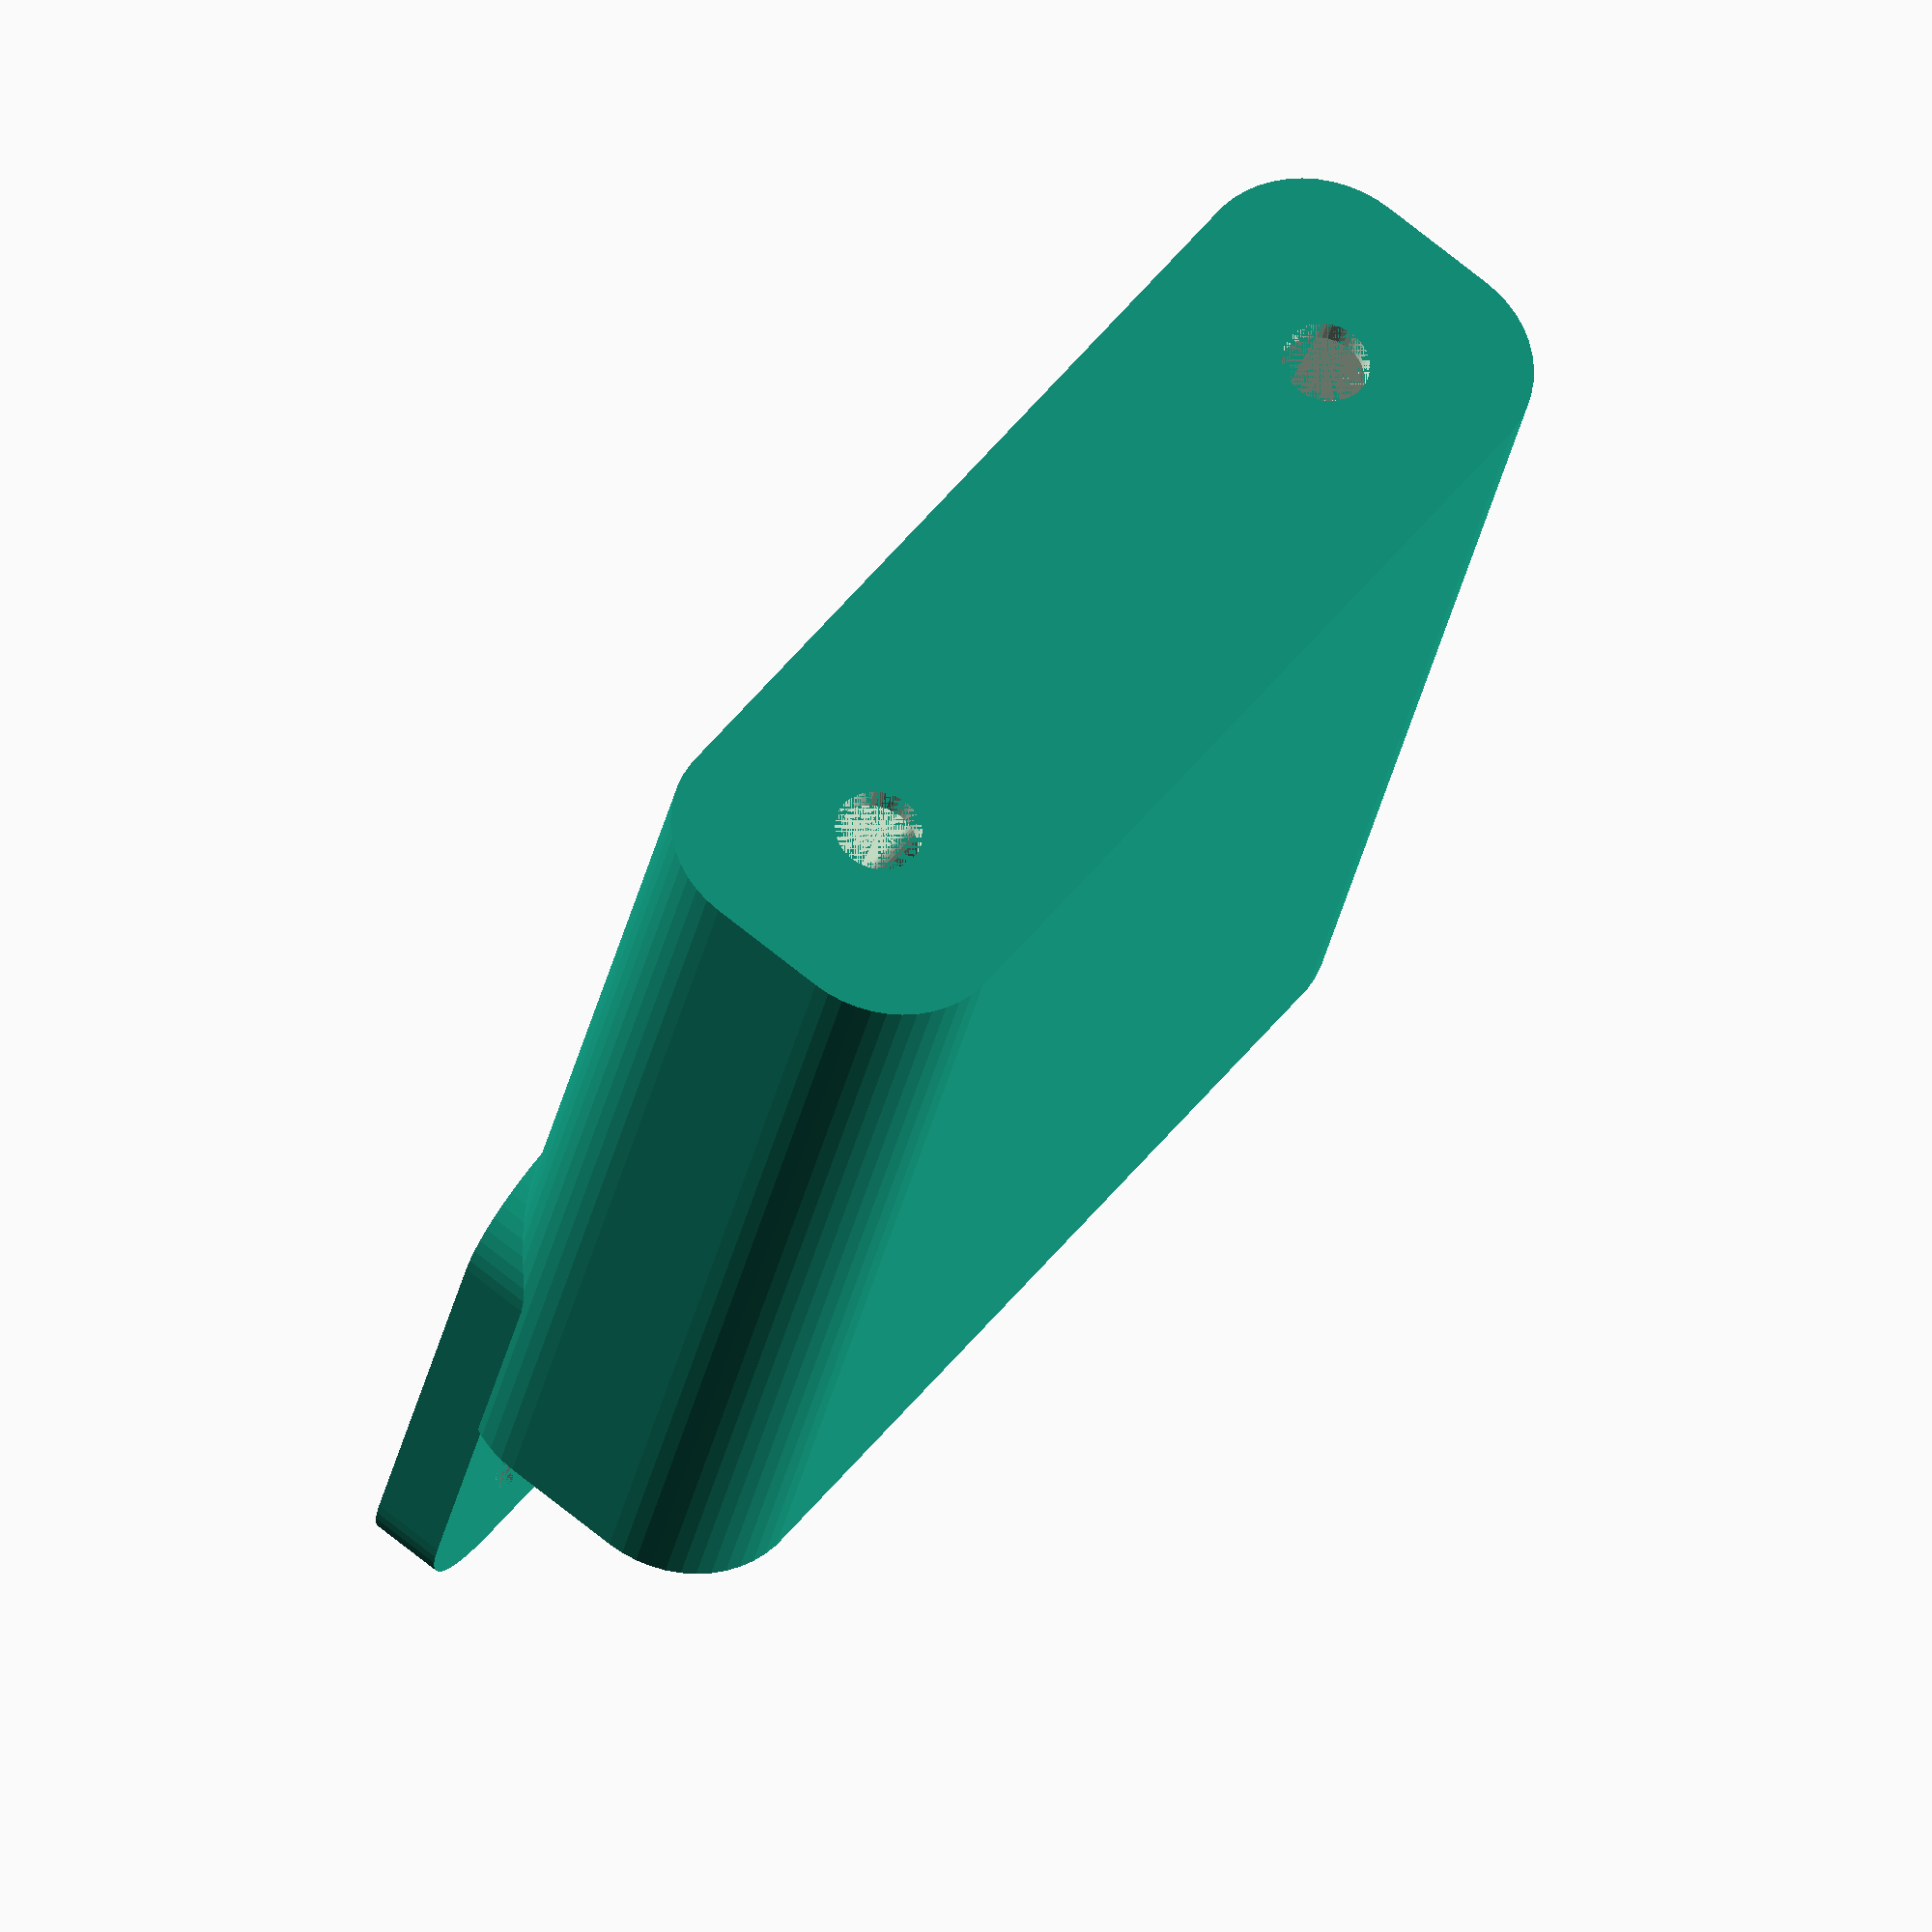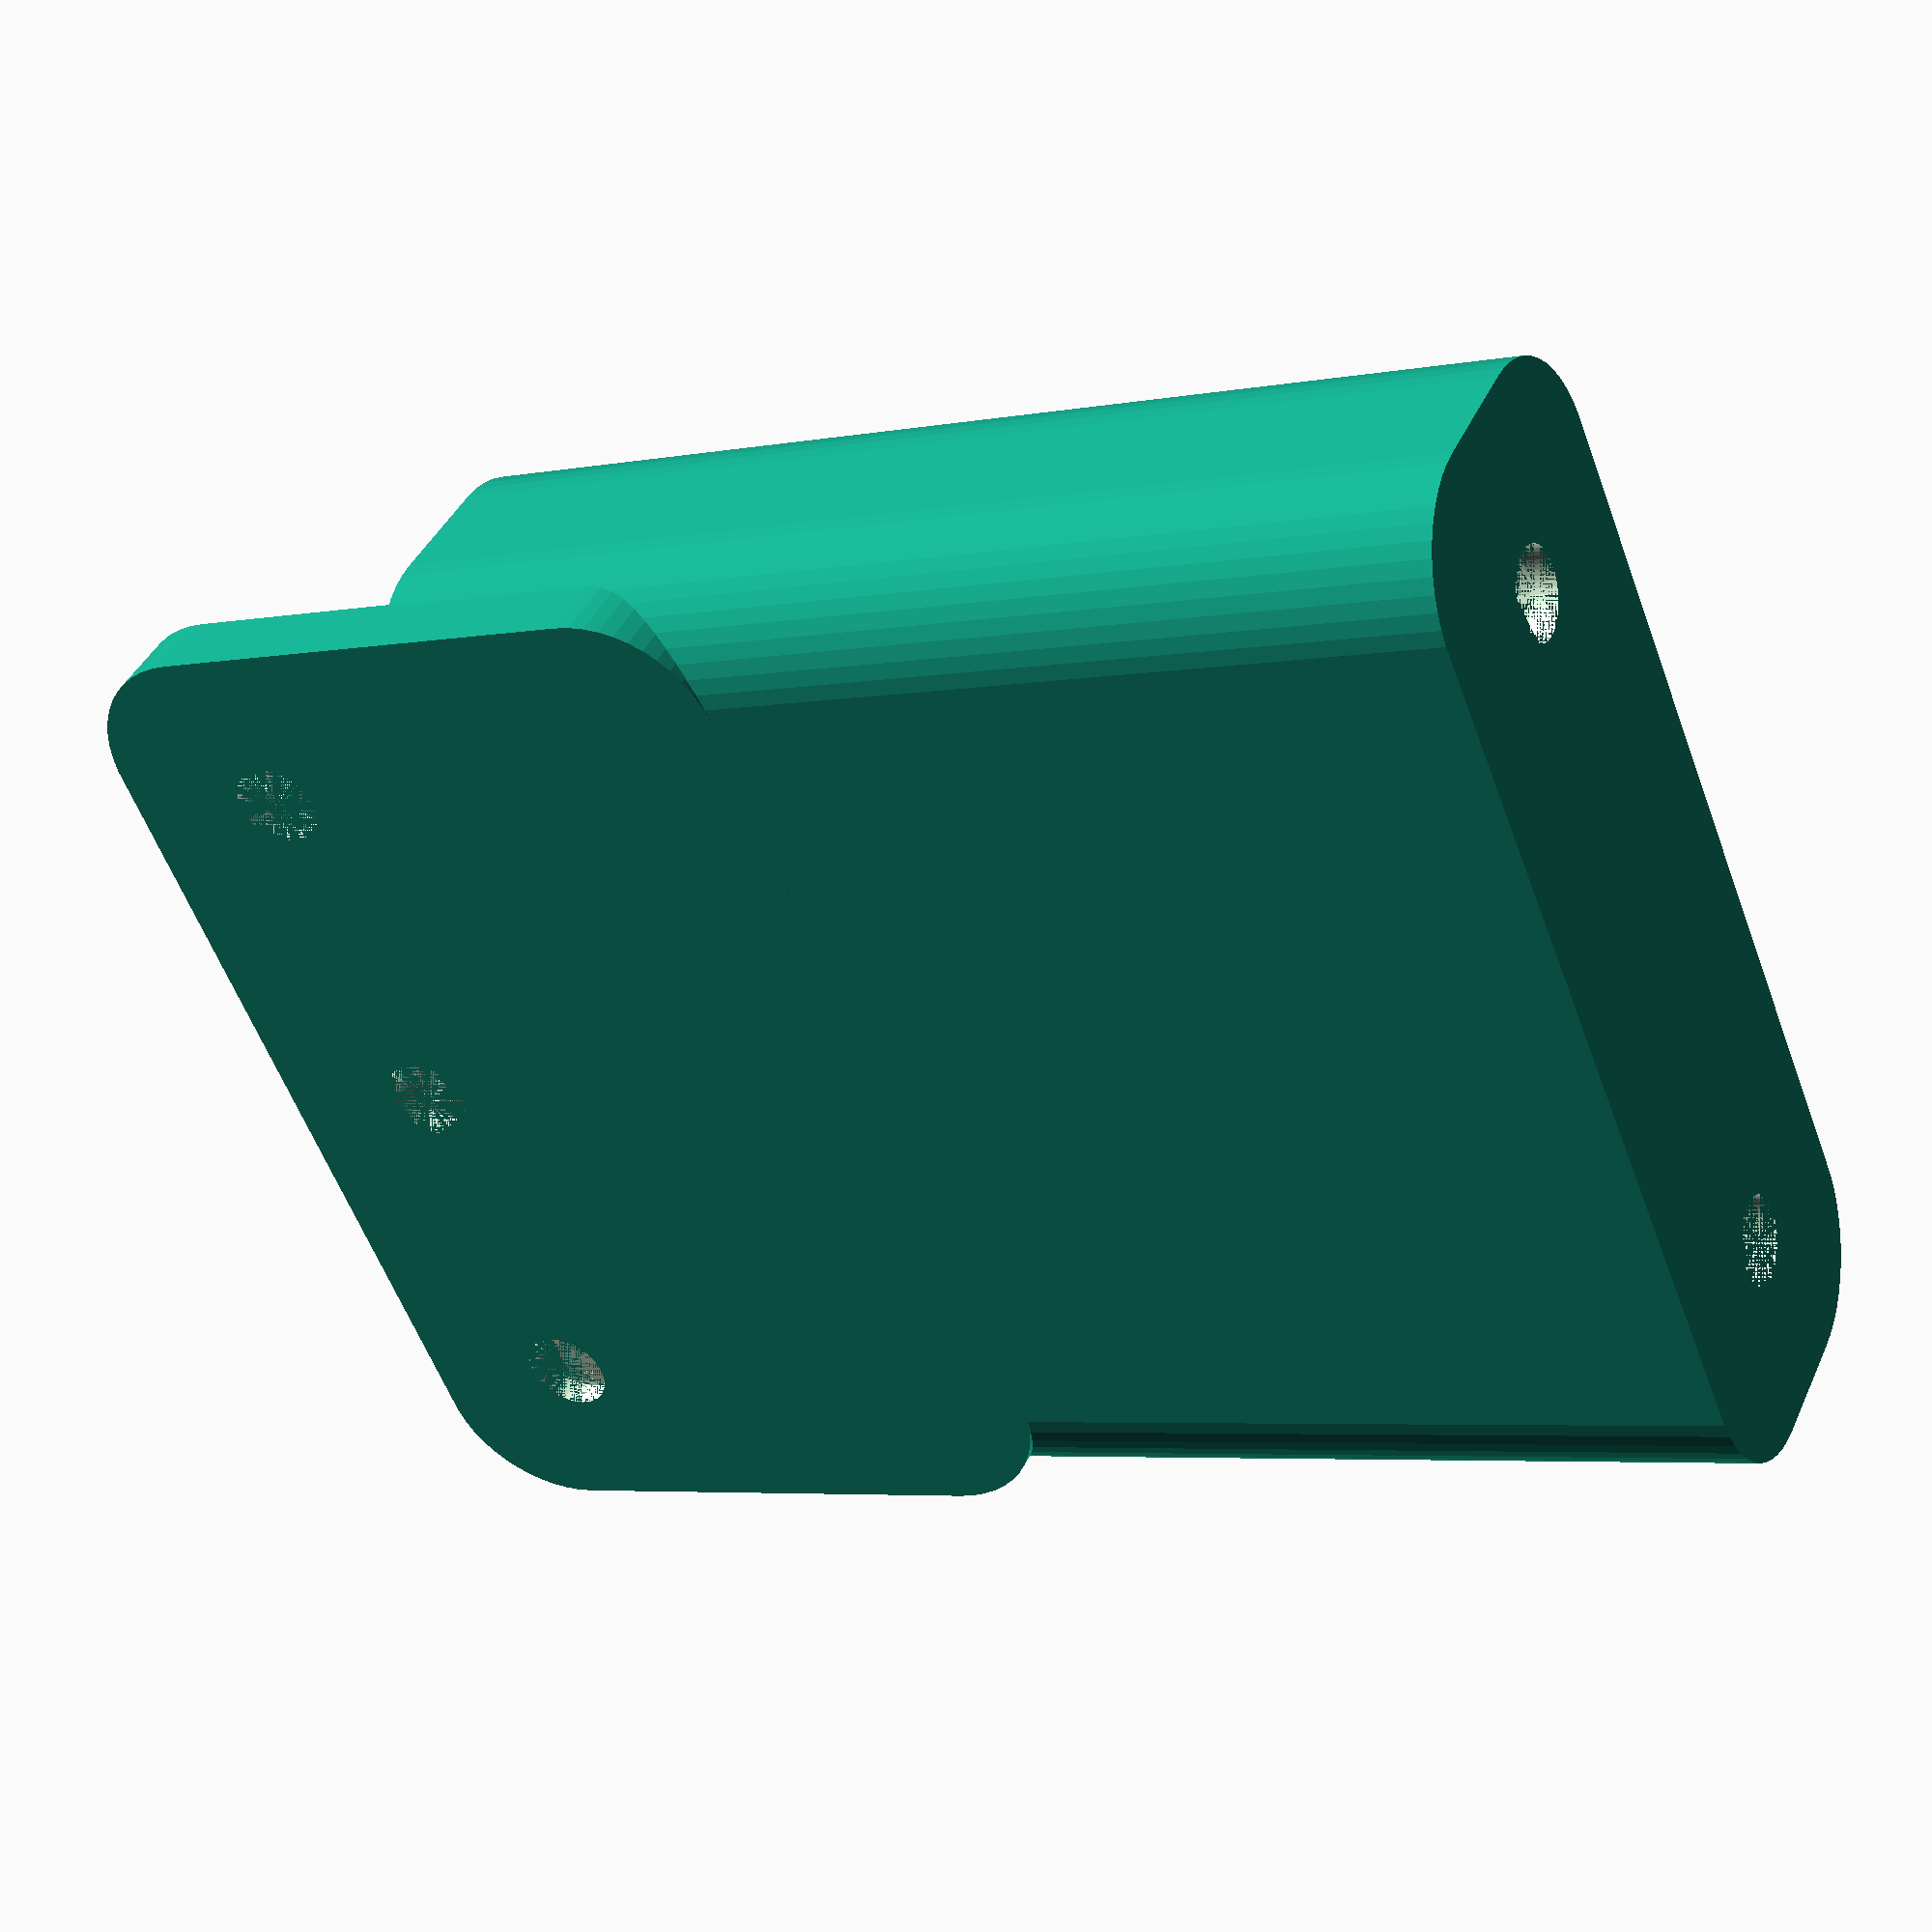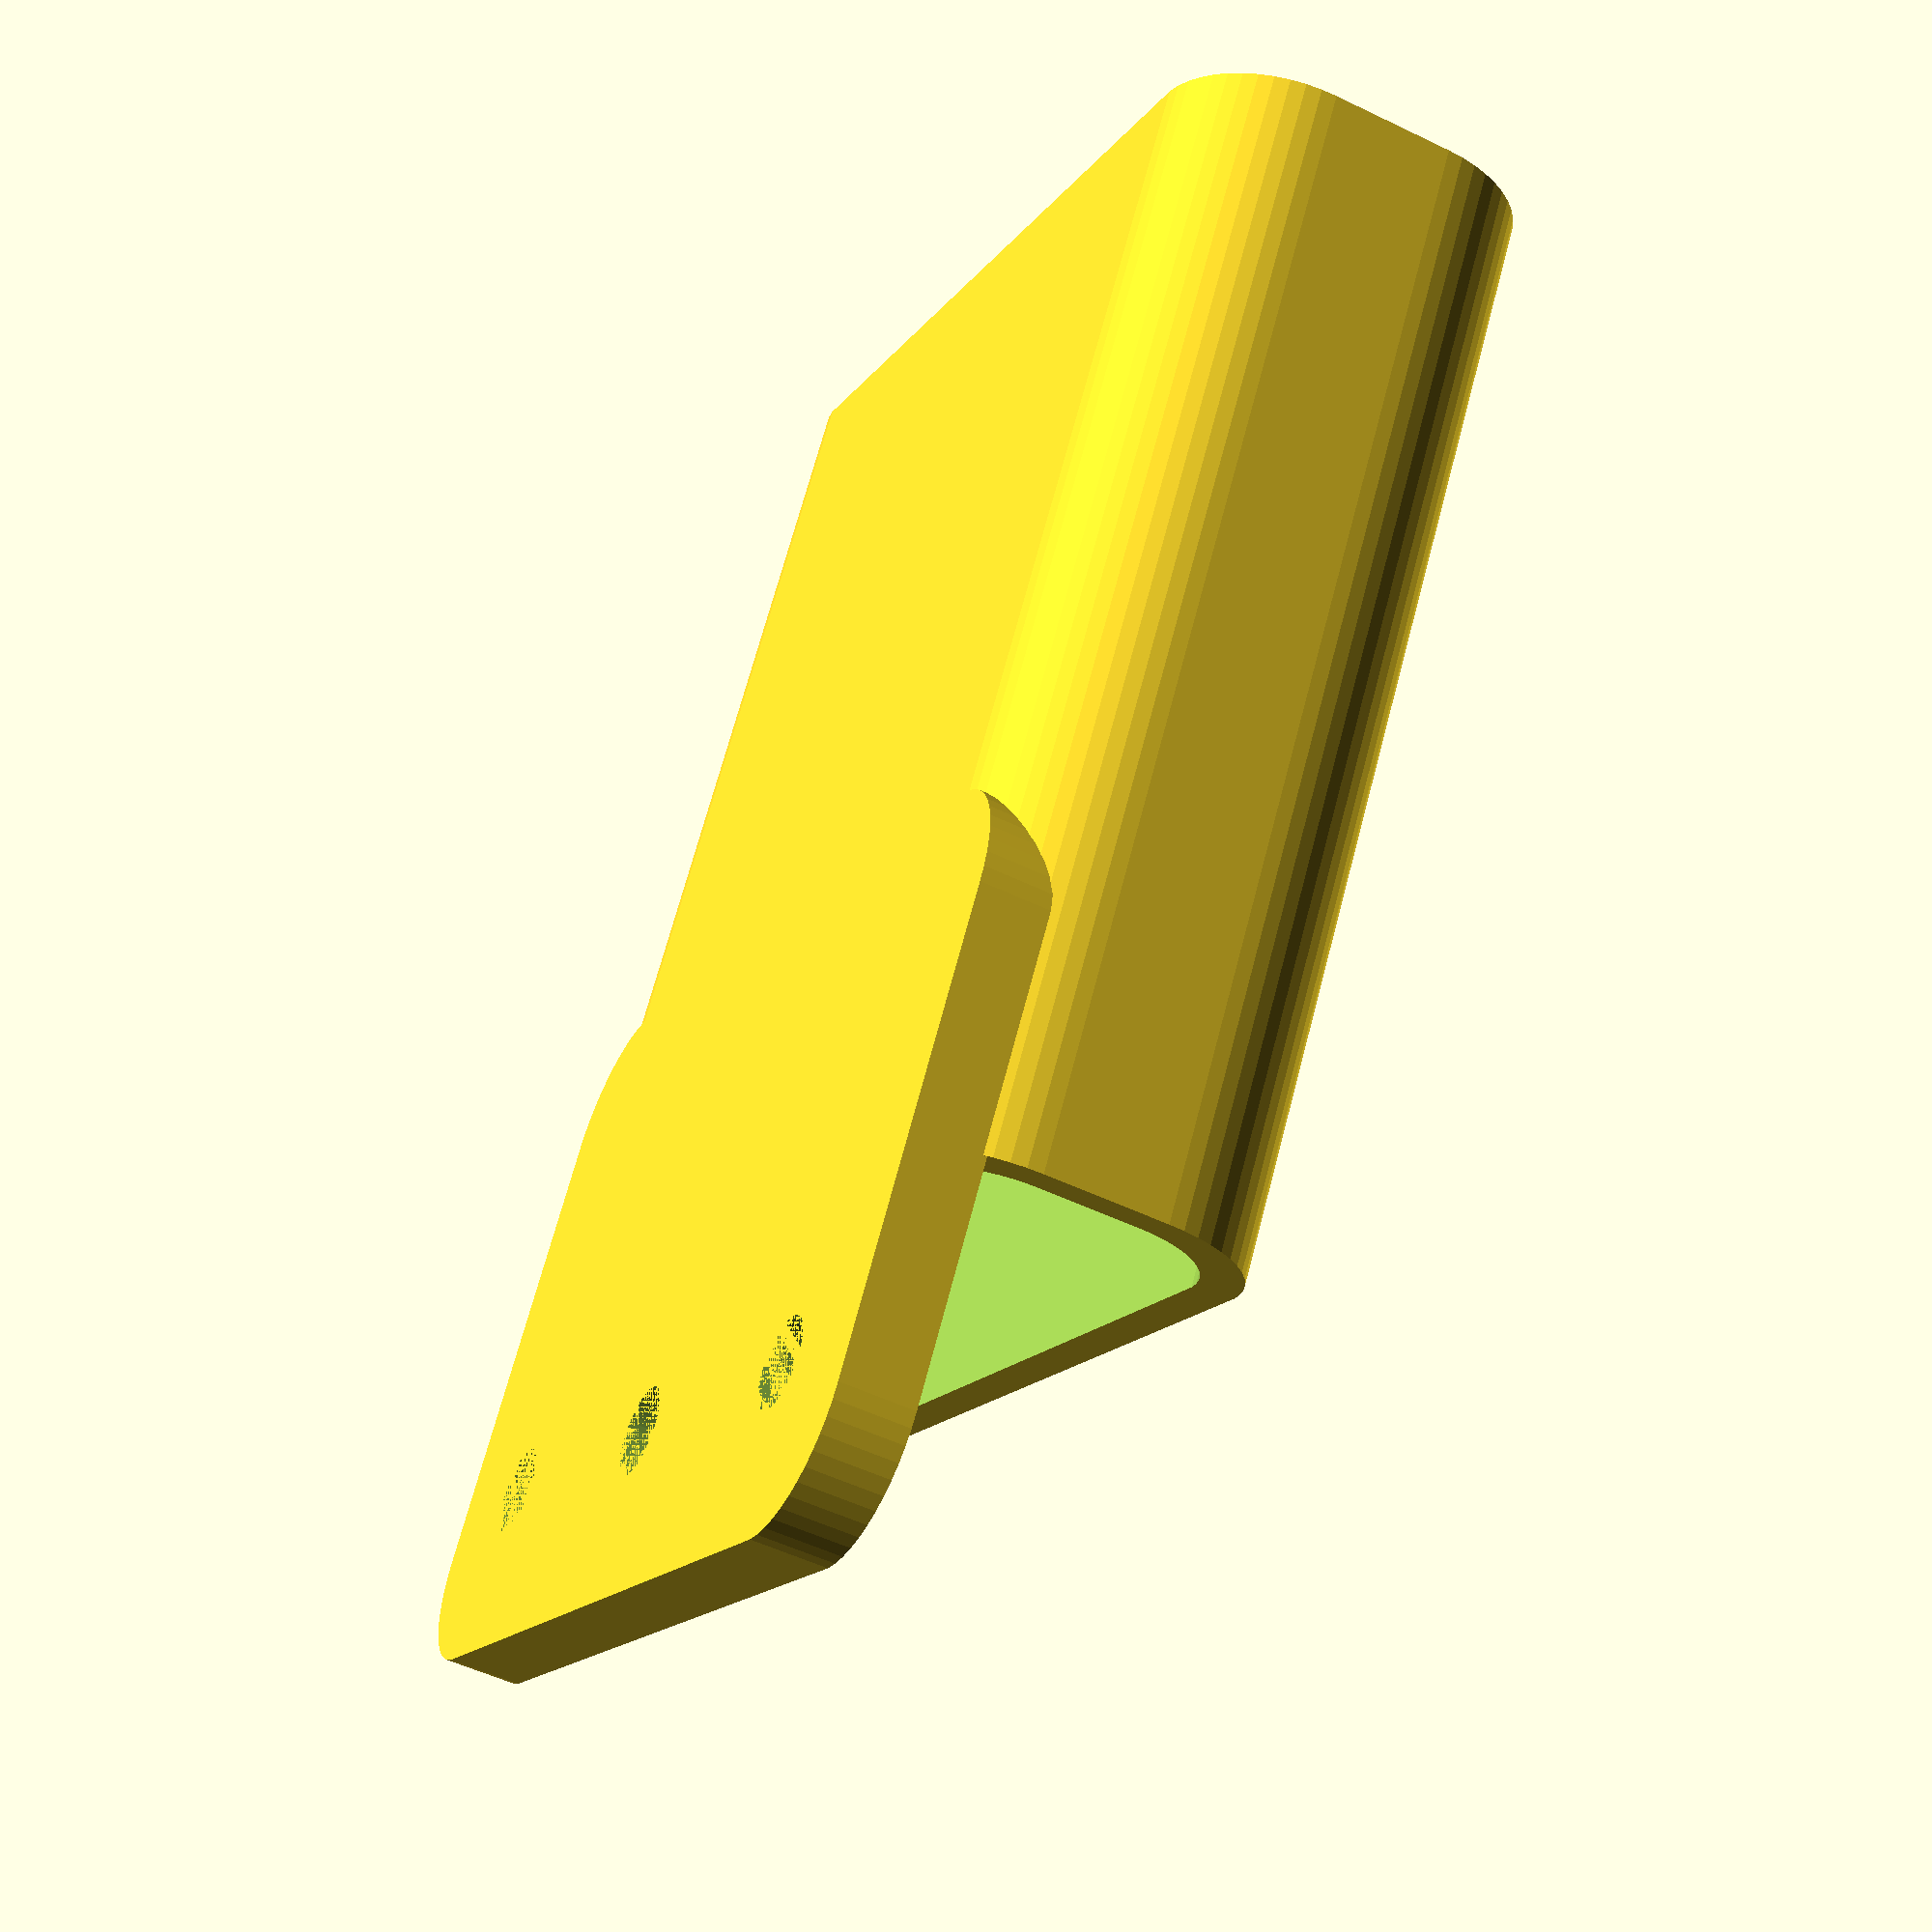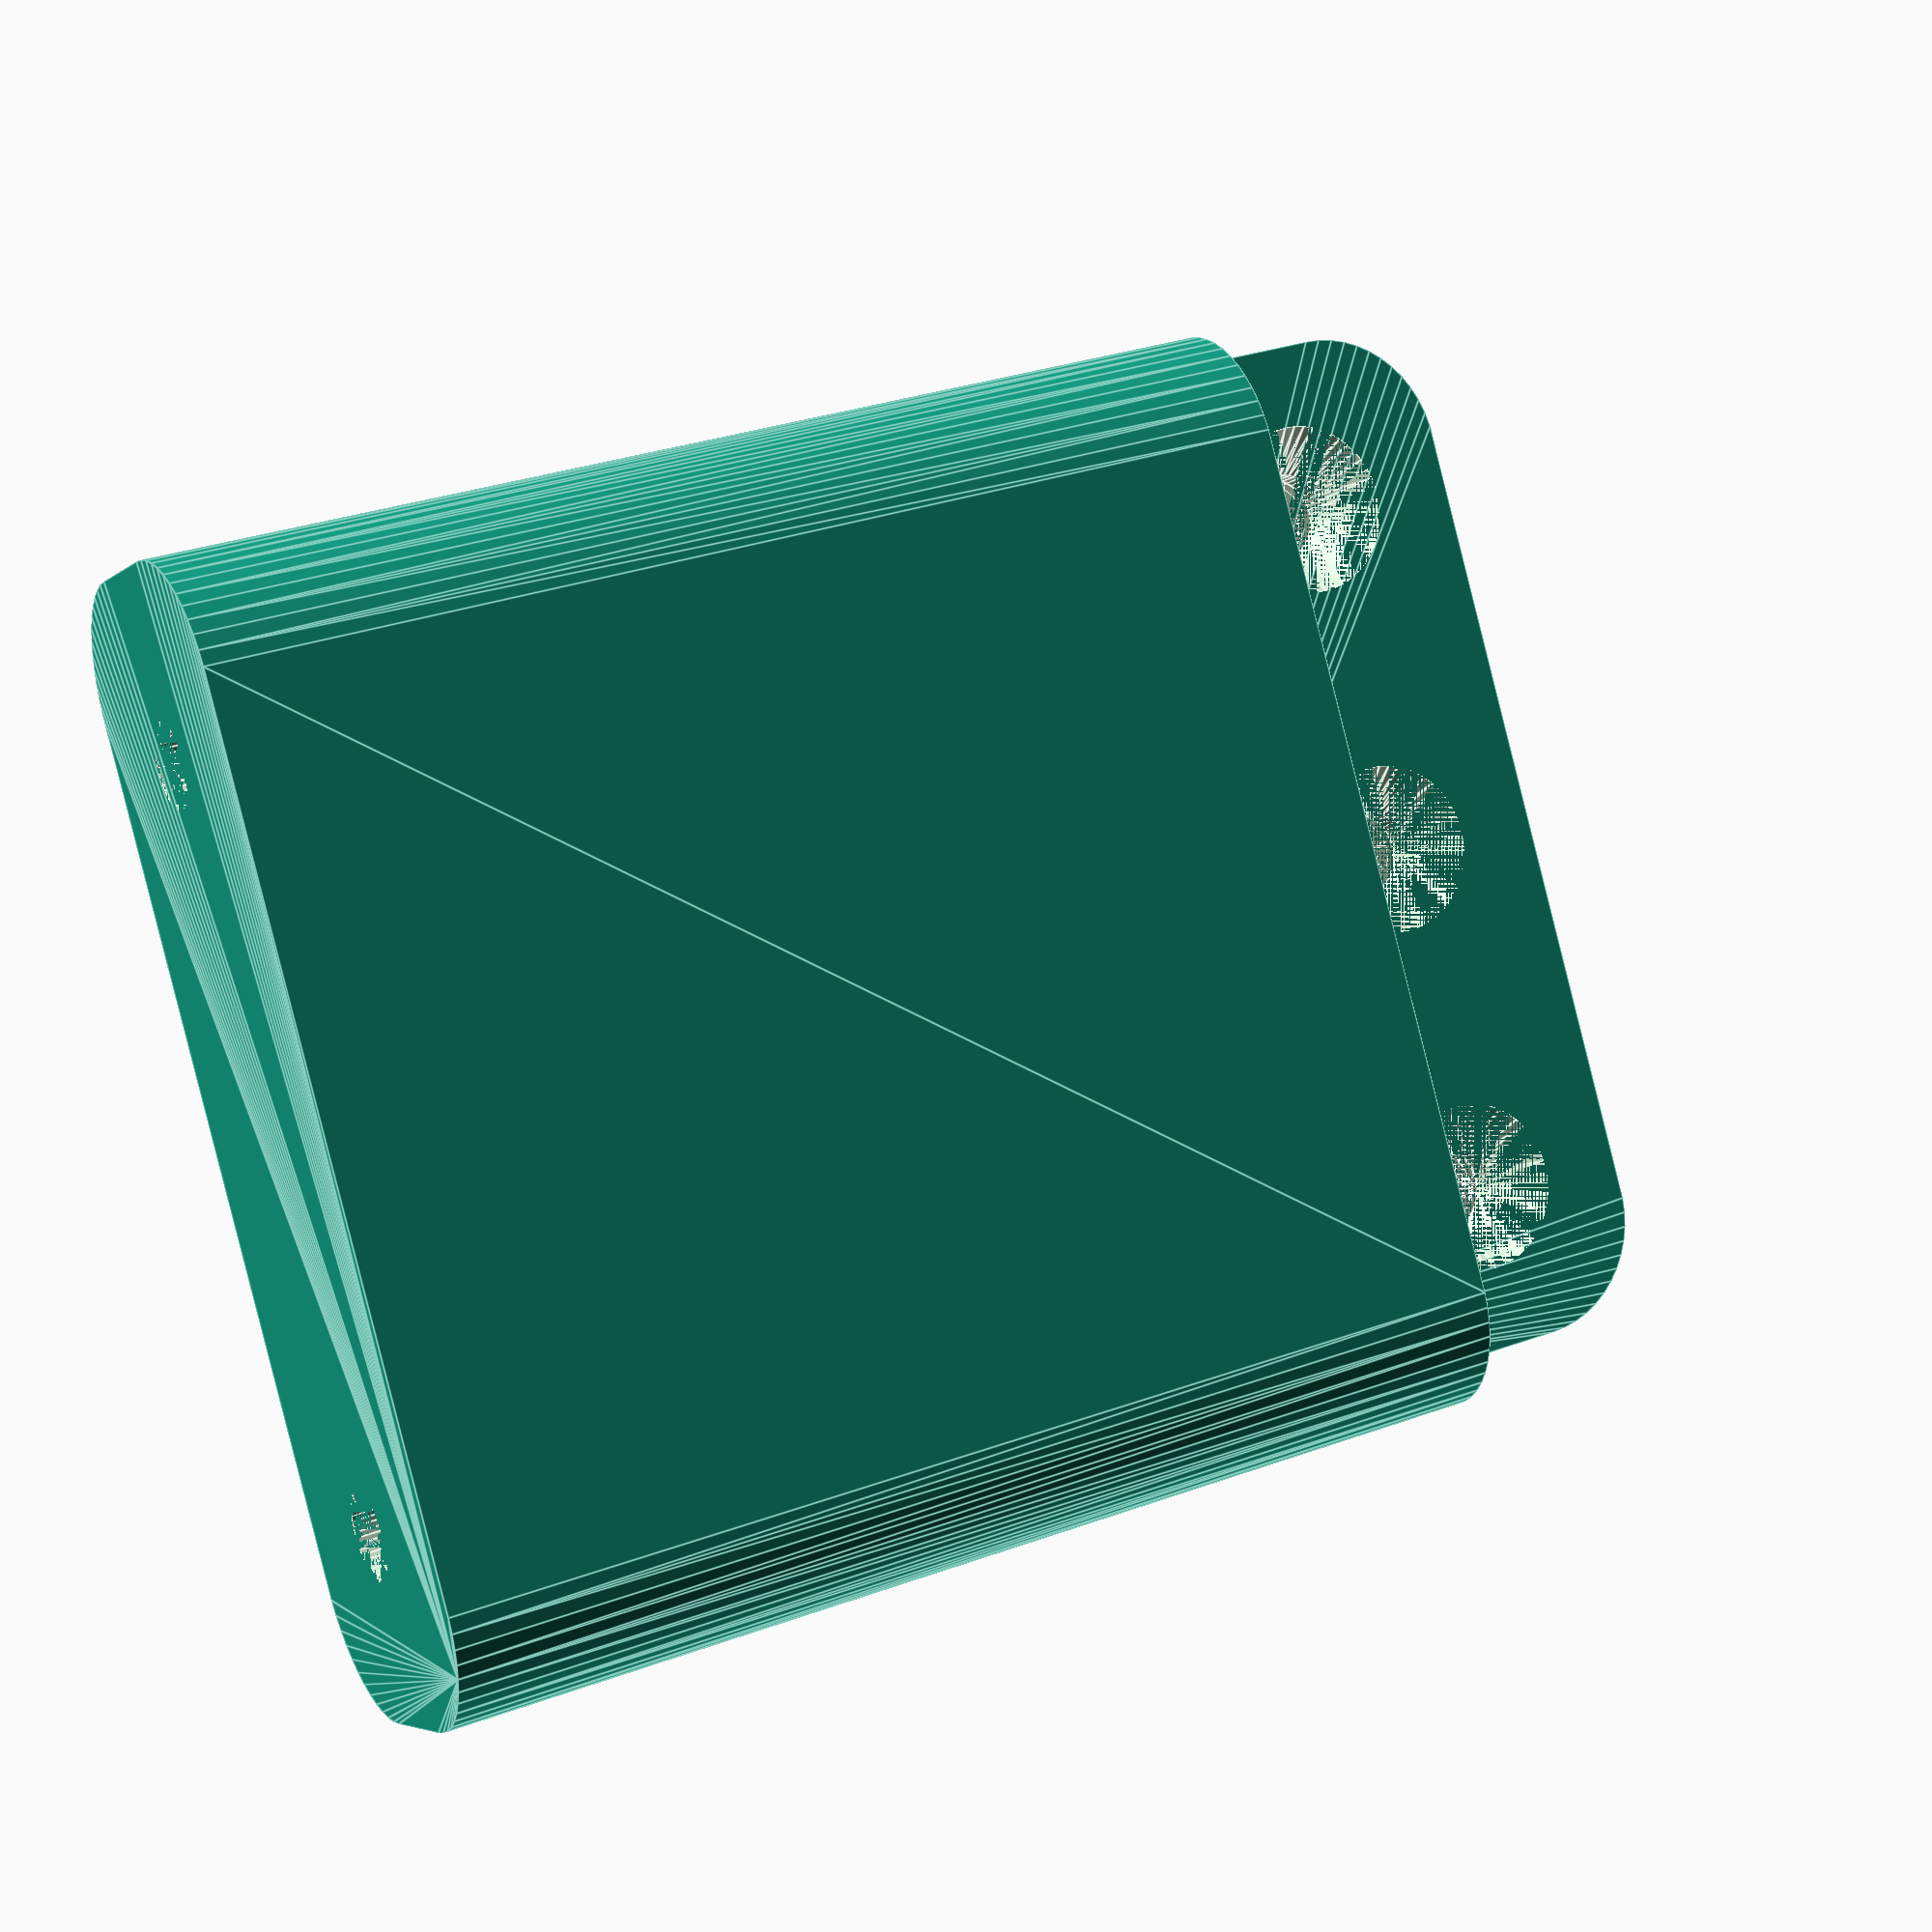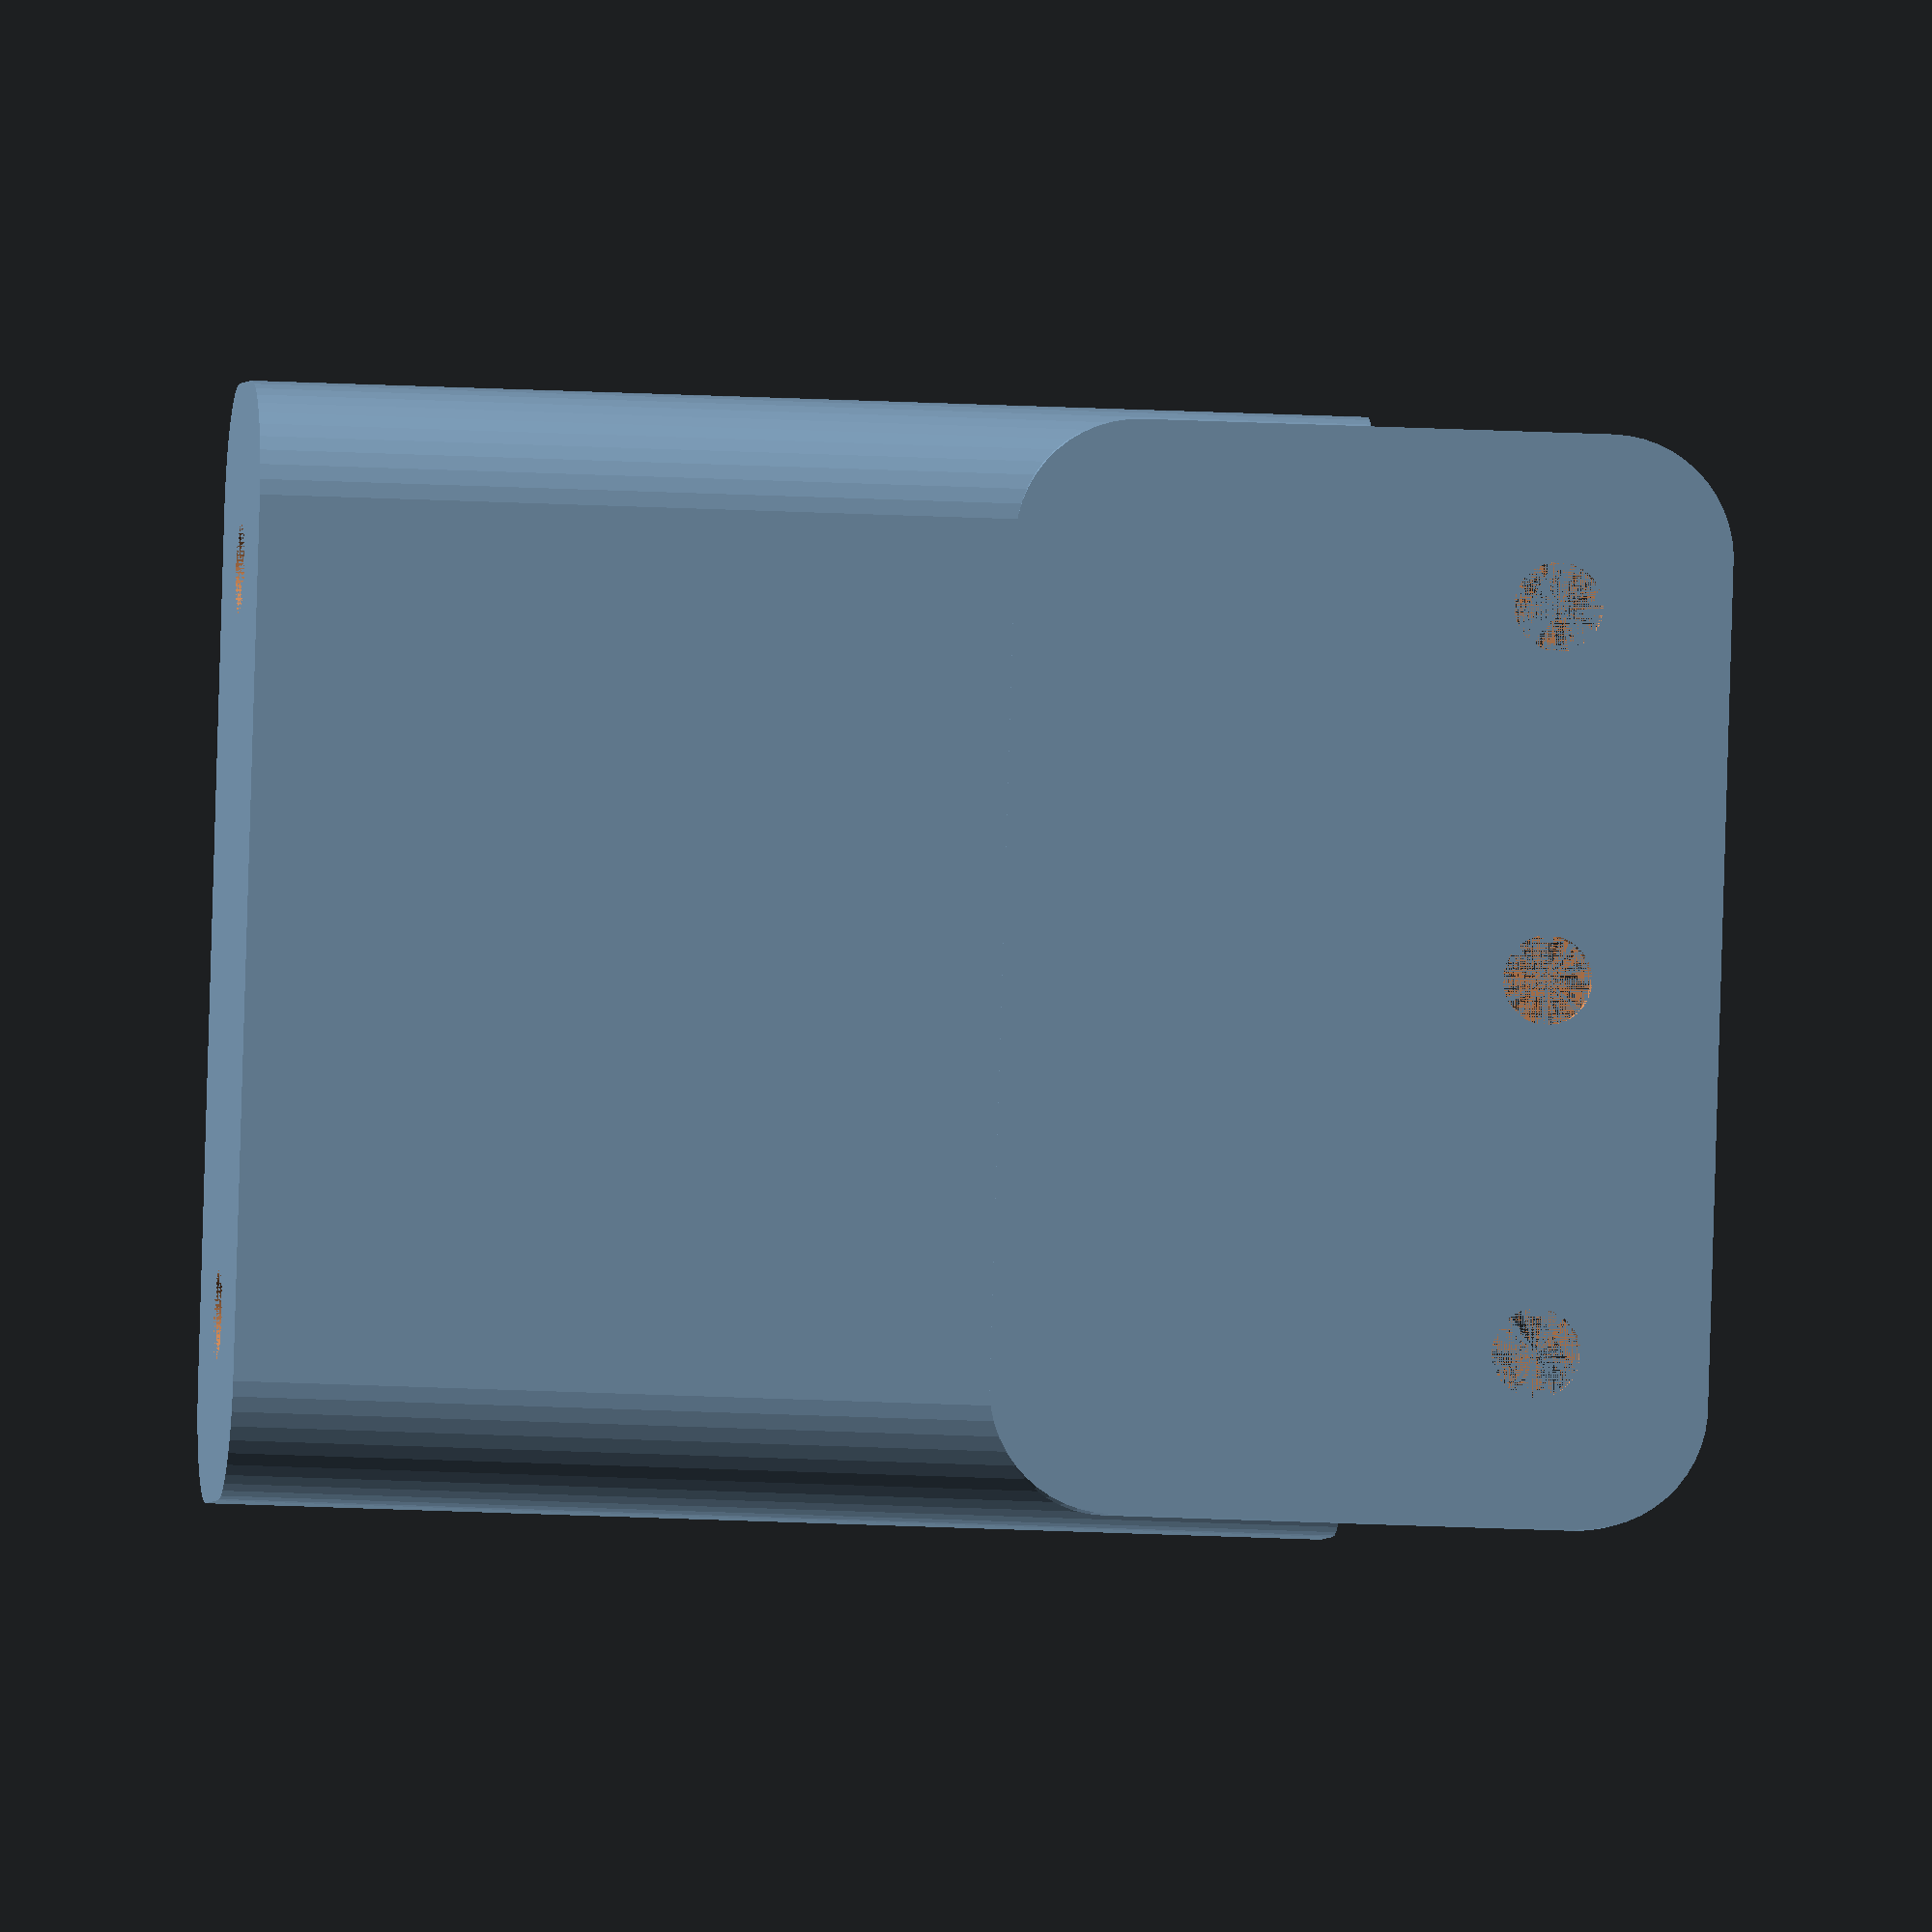
<openscad>
$fn = 50;


difference() {
	union() {
		difference() {
			union() {
				hull() {
					translate(v = [-17.5000000000, 2.5000000000, 0]) {
						cylinder(h = 45, r = 5);
					}
					translate(v = [17.5000000000, 2.5000000000, 0]) {
						cylinder(h = 45, r = 5);
					}
					translate(v = [-17.5000000000, -2.5000000000, 0]) {
						cylinder(h = 45, r = 5);
					}
					translate(v = [17.5000000000, -2.5000000000, 0]) {
						cylinder(h = 45, r = 5);
					}
				}
			}
			union() {
				translate(v = [-15.0000000000, 0.0000000000, 3]) {
					rotate(a = [0, 0, 0]) {
						difference() {
							union() {
								translate(v = [0, 0, -3.0000000000]) {
									cylinder(h = 3, r = 1.5000000000);
								}
								translate(v = [0, 0, -1.9000000000]) {
									cylinder(h = 1.9000000000, r1 = 1.8000000000, r2 = 3.6000000000);
								}
								cylinder(h = 250, r = 3.6000000000);
								translate(v = [0, 0, -3.0000000000]) {
									cylinder(h = 3, r = 1.8000000000);
								}
								translate(v = [0, 0, -3.0000000000]) {
									cylinder(h = 3, r = 1.5000000000);
								}
							}
							union();
						}
					}
				}
				translate(v = [15.0000000000, 0.0000000000, 3]) {
					rotate(a = [0, 0, 0]) {
						difference() {
							union() {
								translate(v = [0, 0, -3.0000000000]) {
									cylinder(h = 3, r = 1.5000000000);
								}
								translate(v = [0, 0, -1.9000000000]) {
									cylinder(h = 1.9000000000, r1 = 1.8000000000, r2 = 3.6000000000);
								}
								cylinder(h = 250, r = 3.6000000000);
								translate(v = [0, 0, -3.0000000000]) {
									cylinder(h = 3, r = 1.8000000000);
								}
								translate(v = [0, 0, -3.0000000000]) {
									cylinder(h = 3, r = 1.5000000000);
								}
							}
							union();
						}
					}
				}
				translate(v = [-15.0000000000, 0.0000000000, 3]) {
					rotate(a = [0, 0, 0]) {
						difference() {
							union() {
								translate(v = [0, 0, -3.0000000000]) {
									cylinder(h = 3, r = 1.5000000000);
								}
								translate(v = [0, 0, -1.9000000000]) {
									cylinder(h = 1.9000000000, r1 = 1.8000000000, r2 = 3.6000000000);
								}
								cylinder(h = 250, r = 3.6000000000);
								translate(v = [0, 0, -3.0000000000]) {
									cylinder(h = 3, r = 1.8000000000);
								}
								translate(v = [0, 0, -3.0000000000]) {
									cylinder(h = 3, r = 1.5000000000);
								}
							}
							union();
						}
					}
				}
				translate(v = [15.0000000000, 0.0000000000, 3]) {
					rotate(a = [0, 0, 0]) {
						difference() {
							union() {
								translate(v = [0, 0, -3.0000000000]) {
									cylinder(h = 3, r = 1.5000000000);
								}
								translate(v = [0, 0, -1.9000000000]) {
									cylinder(h = 1.9000000000, r1 = 1.8000000000, r2 = 3.6000000000);
								}
								cylinder(h = 250, r = 3.6000000000);
								translate(v = [0, 0, -3.0000000000]) {
									cylinder(h = 3, r = 1.8000000000);
								}
								translate(v = [0, 0, -3.0000000000]) {
									cylinder(h = 3, r = 1.5000000000);
								}
							}
							union();
						}
					}
				}
				translate(v = [0, 0, 2.9925000000]) {
					hull() {
						union() {
							translate(v = [-17.0000000000, 2.0000000000, 4]) {
								cylinder(h = 82, r = 4);
							}
							translate(v = [-17.0000000000, 2.0000000000, 4]) {
								sphere(r = 4);
							}
							translate(v = [-17.0000000000, 2.0000000000, 86]) {
								sphere(r = 4);
							}
						}
						union() {
							translate(v = [17.0000000000, 2.0000000000, 4]) {
								cylinder(h = 82, r = 4);
							}
							translate(v = [17.0000000000, 2.0000000000, 4]) {
								sphere(r = 4);
							}
							translate(v = [17.0000000000, 2.0000000000, 86]) {
								sphere(r = 4);
							}
						}
						union() {
							translate(v = [-17.0000000000, -2.0000000000, 4]) {
								cylinder(h = 82, r = 4);
							}
							translate(v = [-17.0000000000, -2.0000000000, 4]) {
								sphere(r = 4);
							}
							translate(v = [-17.0000000000, -2.0000000000, 86]) {
								sphere(r = 4);
							}
						}
						union() {
							translate(v = [17.0000000000, -2.0000000000, 4]) {
								cylinder(h = 82, r = 4);
							}
							translate(v = [17.0000000000, -2.0000000000, 4]) {
								sphere(r = 4);
							}
							translate(v = [17.0000000000, -2.0000000000, 86]) {
								sphere(r = 4);
							}
						}
					}
				}
			}
		}
		union() {
			translate(v = [0, 7.5000000000, 45]) {
				rotate(a = [90, 0, 0]) {
					hull() {
						translate(v = [-17.0000000000, 9.5000000000, 0]) {
							cylinder(h = 3, r = 5);
						}
						translate(v = [17.0000000000, 9.5000000000, 0]) {
							cylinder(h = 3, r = 5);
						}
						translate(v = [-17.0000000000, -9.5000000000, 0]) {
							cylinder(h = 3, r = 5);
						}
						translate(v = [17.0000000000, -9.5000000000, 0]) {
							cylinder(h = 3, r = 5);
						}
					}
				}
			}
		}
	}
	union() {
		translate(v = [-15.0000000000, 4.5000000000, 52.5000000000]) {
			rotate(a = [90, 0, 0]) {
				difference() {
					union() {
						translate(v = [0, 0, -3.0000000000]) {
							cylinder(h = 3, r = 1.5000000000);
						}
						translate(v = [0, 0, -1.9000000000]) {
							cylinder(h = 1.9000000000, r1 = 1.8000000000, r2 = 3.6000000000);
						}
						translate(v = [0, 0, -3.0000000000]) {
							cylinder(h = 3, r = 1.8000000000);
						}
						translate(v = [0, 0, -3.0000000000]) {
							cylinder(h = 3, r = 1.5000000000);
						}
					}
					union();
				}
			}
		}
		translate(v = [0.0000000000, 4.5000000000, 52.5000000000]) {
			rotate(a = [90, 0, 0]) {
				difference() {
					union() {
						translate(v = [0, 0, -3.0000000000]) {
							cylinder(h = 3, r = 1.5000000000);
						}
						translate(v = [0, 0, -1.9000000000]) {
							cylinder(h = 1.9000000000, r1 = 1.8000000000, r2 = 3.6000000000);
						}
						translate(v = [0, 0, -3.0000000000]) {
							cylinder(h = 3, r = 1.8000000000);
						}
						translate(v = [0, 0, -3.0000000000]) {
							cylinder(h = 3, r = 1.5000000000);
						}
					}
					union();
				}
			}
		}
		translate(v = [15.0000000000, 4.5000000000, 52.5000000000]) {
			rotate(a = [90, 0, 0]) {
				difference() {
					union() {
						translate(v = [0, 0, -3.0000000000]) {
							cylinder(h = 3, r = 1.5000000000);
						}
						translate(v = [0, 0, -1.9000000000]) {
							cylinder(h = 1.9000000000, r1 = 1.8000000000, r2 = 3.6000000000);
						}
						translate(v = [0, 0, -3.0000000000]) {
							cylinder(h = 3, r = 1.8000000000);
						}
						translate(v = [0, 0, -3.0000000000]) {
							cylinder(h = 3, r = 1.5000000000);
						}
					}
					union();
				}
			}
		}
		translate(v = [15.0000000000, 4.5000000000, 52.5000000000]) {
			rotate(a = [90, 0, 0]) {
				difference() {
					union() {
						translate(v = [0, 0, -3.0000000000]) {
							cylinder(h = 3, r = 1.5000000000);
						}
						translate(v = [0, 0, -1.9000000000]) {
							cylinder(h = 1.9000000000, r1 = 1.8000000000, r2 = 3.6000000000);
						}
						translate(v = [0, 0, -3.0000000000]) {
							cylinder(h = 3, r = 1.8000000000);
						}
						translate(v = [0, 0, -3.0000000000]) {
							cylinder(h = 3, r = 1.5000000000);
						}
					}
					union();
				}
			}
		}
		translate(v = [0, 0, 2.9925000000]) {
			hull() {
				union() {
					translate(v = [-19.0000000000, 4.0000000000, 2]) {
						cylinder(h = 26, r = 2);
					}
					translate(v = [-19.0000000000, 4.0000000000, 2]) {
						sphere(r = 2);
					}
					translate(v = [-19.0000000000, 4.0000000000, 28]) {
						sphere(r = 2);
					}
				}
				union() {
					translate(v = [19.0000000000, 4.0000000000, 2]) {
						cylinder(h = 26, r = 2);
					}
					translate(v = [19.0000000000, 4.0000000000, 2]) {
						sphere(r = 2);
					}
					translate(v = [19.0000000000, 4.0000000000, 28]) {
						sphere(r = 2);
					}
				}
				union() {
					translate(v = [-19.0000000000, -4.0000000000, 2]) {
						cylinder(h = 26, r = 2);
					}
					translate(v = [-19.0000000000, -4.0000000000, 2]) {
						sphere(r = 2);
					}
					translate(v = [-19.0000000000, -4.0000000000, 28]) {
						sphere(r = 2);
					}
				}
				union() {
					translate(v = [19.0000000000, -4.0000000000, 2]) {
						cylinder(h = 26, r = 2);
					}
					translate(v = [19.0000000000, -4.0000000000, 2]) {
						sphere(r = 2);
					}
					translate(v = [19.0000000000, -4.0000000000, 28]) {
						sphere(r = 2);
					}
				}
			}
		}
	}
}
</openscad>
<views>
elev=30.5 azim=52.5 roll=169.4 proj=o view=wireframe
elev=184.8 azim=311.6 roll=58.7 proj=p view=wireframe
elev=291.9 azim=293.8 roll=14.7 proj=p view=wireframe
elev=150.1 azim=301.3 roll=298.2 proj=p view=edges
elev=199.1 azim=72.3 roll=275.7 proj=o view=solid
</views>
